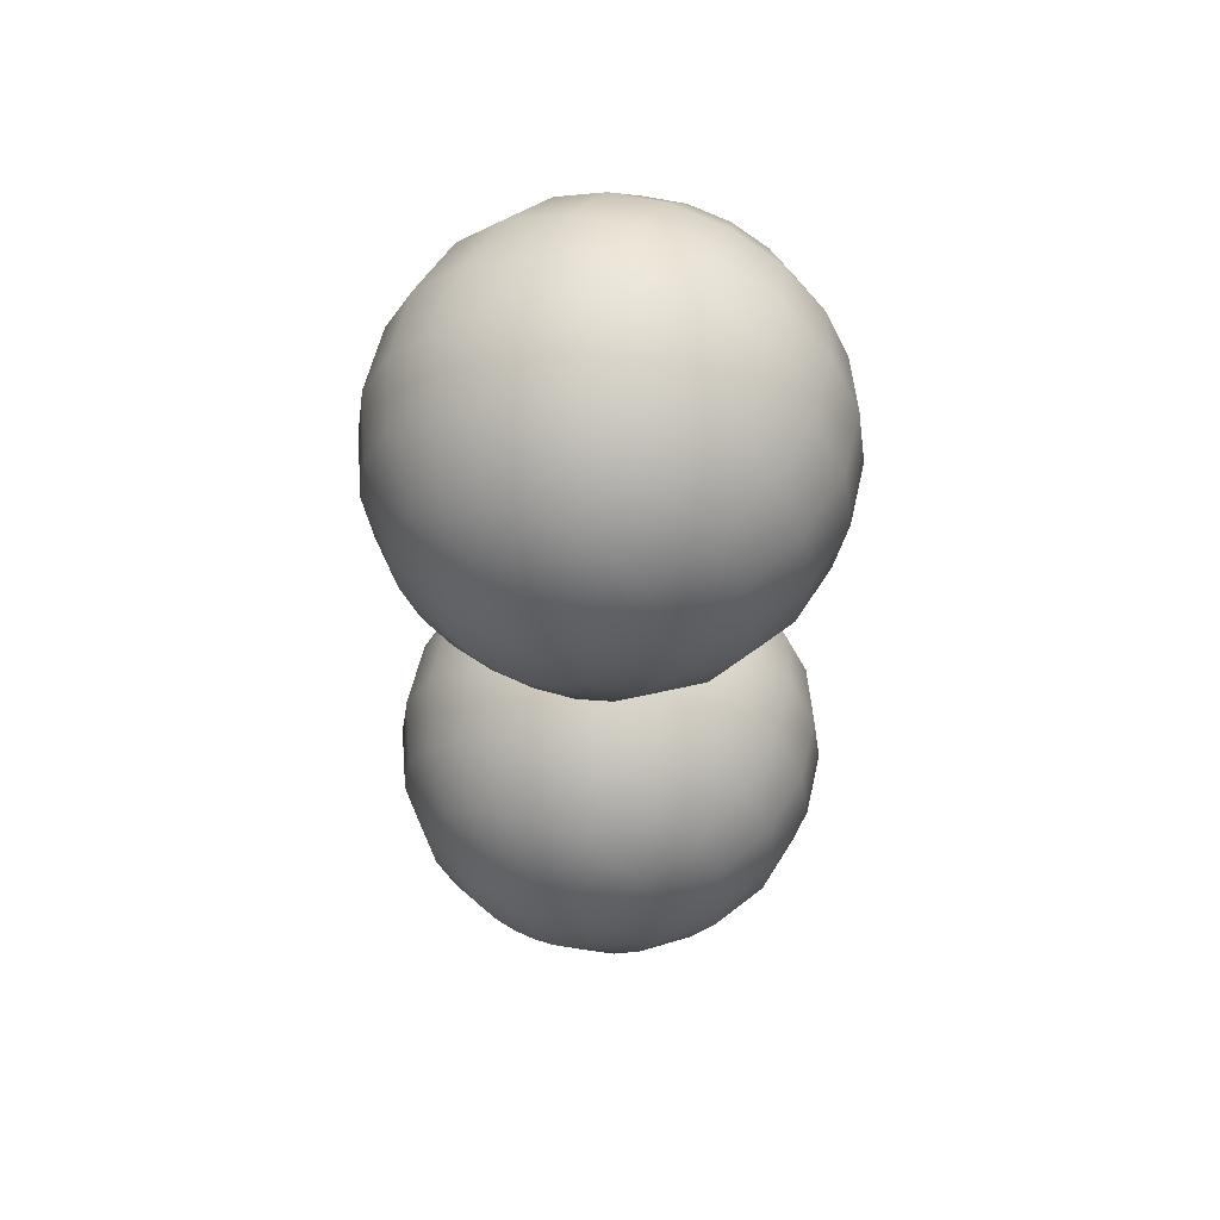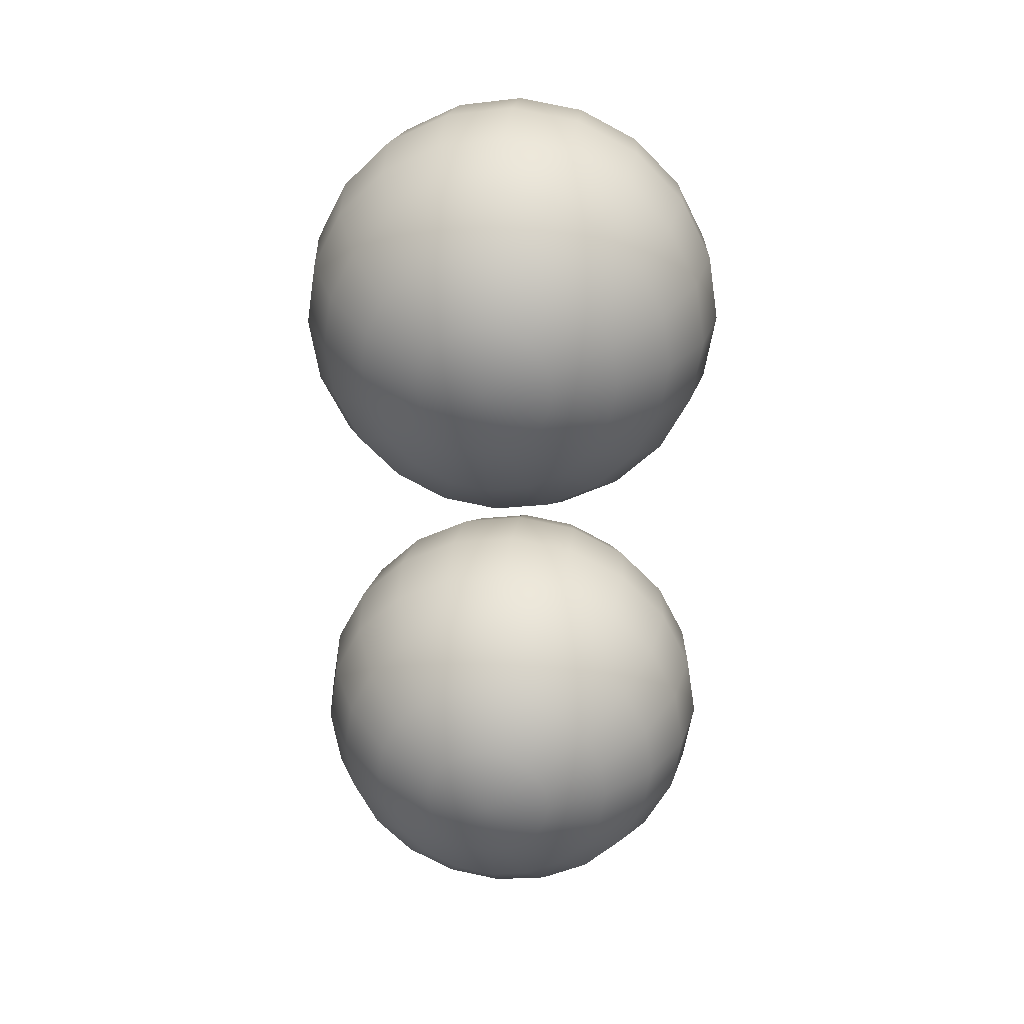
<metadata>
{"format":"obj","ext":"obj","renderer":"f3d","projection":"perspective","resolution":1024,"background":"white","views":[{"elev":56.6,"azim":22.0,"up":"+Z"},{"elev":29.6,"azim":7.6,"up":"+Z"}]}
</metadata>
<code>
g default
v -6e-06 71.52 -0.4026
v -7e-06 68.02 -22.5
v -6.83 68.02 -21.42
v -12.99 68.02 -18.28
v -17.88 68.02 -13.39
v -21.02 68.02 -7.232
v -22.1 68.02 -0.4026
v -21.02 68.02 6.427
v -17.88 68.02 12.59
v -12.99 68.02 17.48
v -6.83 68.02 20.62
v 1.6e-05 68.02 21.7
v 6.83 68.02 20.62
v 12.99 68.02 17.48
v 17.88 68.02 12.59
v 21.02 68.02 6.427
v 22.1 68.02 -0.4026
v 21.02 68.02 -7.232
v 17.88 68.02 -13.39
v 12.99 68.02 -18.28
v 6.83 68.02 -21.42
v -7e-06 57.86 -42.44
v -12.99 57.86 -40.38
v -24.71 57.86 -34.41
v -34.01 57.86 -25.11
v -39.98 57.86 -13.39
v -42.04 57.86 -0.4026
v -39.98 57.86 12.59
v -34.01 57.86 24.31
v -24.71 57.86 33.61
v -12.99 57.86 39.58
v 3.5e-05 57.86 41.64
v 12.99 57.86 39.58
v 24.71 57.86 33.61
v 34.01 57.86 24.31
v 39.98 57.86 12.59
v 42.04 57.86 -0.4026
v 39.98 57.86 -13.39
v 34.01 57.86 -25.11
v 24.71 57.86 -34.41
v 12.99 57.86 -40.38
v -8e-06 42.04 -58.26
v -17.88 42.04 -55.43
v -34.01 42.04 -47.21
v -46.81 42.04 -34.41
v -55.03 42.04 -18.28
v -57.86 42.04 -0.4026
v -55.03 42.04 17.48
v -46.81 42.04 33.61
v -34.01 42.04 46.41
v -17.88 42.04 54.63
v 5e-05 42.04 57.46
v 17.88 42.04 54.63
v 34.01 42.04 46.41
v 46.81 42.04 33.61
v 55.03 42.04 17.48
v 57.86 42.04 -0.4027
v 55.03 42.04 -18.28
v 46.81 42.04 -34.41
v 34.01 42.04 -47.21
v 17.88 42.04 -55.43
v -9e-06 22.1 -68.42
v -21.02 22.1 -65.09
v -39.98 22.1 -55.43
v -55.03 22.1 -40.38
v -64.69 22.1 -21.42
v -68.02 22.1 -0.4025
v -64.69 22.1 20.62
v -55.03 22.1 39.58
v -39.98 22.1 54.63
v -21.02 22.1 64.29
v 6e-05 22.1 67.62
v 21.02 22.1 64.29
v 39.98 22.1 54.63
v 55.03 22.1 39.58
v 64.69 22.1 20.62
v 68.02 22.1 -0.4027
v 64.69 22.1 -21.42
v 55.03 22.1 -40.38
v 39.98 22.1 -55.43
v 21.02 22.1 -65.09
v -9e-06 -3e-06 -71.92
v -22.1 -3e-06 -68.42
v -42.04 -3e-06 -58.26
v -57.86 -3e-06 -42.44
v -68.02 -3e-06 -22.5
v -71.52 -3e-06 -0.4025
v -68.02 -3e-06 21.7
v -57.86 -3e-06 41.64
v -42.04 -3e-06 57.46
v -22.1 -3e-06 67.62
v 6.3e-05 -3e-06 71.12
v 22.1 -3e-06 67.62
v 42.04 -3e-06 57.46
v 57.86 -3e-06 41.64
v 68.02 -3e-06 21.7
v 71.52 -3e-06 -0.4027
v 68.02 -3e-06 -22.5
v 57.86 -3e-06 -42.44
v 42.04 -3e-06 -58.26
v 22.1 -3e-06 -68.42
v -9e-06 -22.1 -68.42
v -21.02 -22.1 -65.09
v -39.98 -22.1 -55.43
v -55.03 -22.1 -40.38
v -64.69 -22.1 -21.42
v -68.02 -22.1 -0.4025
v -64.69 -22.1 20.62
v -55.03 -22.1 39.58
v -39.98 -22.1 54.63
v -21.02 -22.1 64.29
v 6e-05 -22.1 67.62
v 21.02 -22.1 64.29
v 39.98 -22.1 54.63
v 55.03 -22.1 39.58
v 64.69 -22.1 20.62
v 68.02 -22.1 -0.4027
v 64.69 -22.1 -21.42
v 55.03 -22.1 -40.38
v 39.98 -22.1 -55.43
v 21.02 -22.1 -65.09
v -8e-06 -42.04 -58.26
v -17.88 -42.04 -55.43
v -34.01 -42.04 -47.21
v -46.81 -42.04 -34.41
v -55.03 -42.04 -18.28
v -57.86 -42.04 -0.4026
v -55.03 -42.04 17.48
v -46.81 -42.04 33.61
v -34.01 -42.04 46.41
v -17.88 -42.04 54.63
v 5e-05 -42.04 57.46
v 17.88 -42.04 54.63
v 34.01 -42.04 46.41
v 46.81 -42.04 33.61
v 55.03 -42.04 17.48
v 57.86 -42.04 -0.4027
v 55.03 -42.04 -18.28
v 46.81 -42.04 -34.41
v 34.01 -42.04 -47.21
v 17.88 -42.04 -55.43
v -7e-06 -57.86 -42.44
v -12.99 -57.86 -40.38
v -24.71 -57.86 -34.41
v -34.01 -57.86 -25.11
v -39.98 -57.86 -13.39
v -42.04 -57.86 -0.4026
v -39.98 -57.86 12.59
v -34.01 -57.86 24.31
v -24.71 -57.86 33.61
v -12.99 -57.86 39.58
v 3.5e-05 -57.86 41.64
v 12.99 -57.86 39.58
v 24.71 -57.86 33.61
v 34.01 -57.86 24.31
v 39.98 -57.86 12.59
v 42.04 -57.86 -0.4026
v 39.98 -57.86 -13.39
v 34.01 -57.86 -25.11
v 24.71 -57.86 -34.41
v 12.99 -57.86 -40.38
v -7e-06 -68.02 -22.5
v -6.83 -68.02 -21.42
v -12.99 -68.02 -18.28
v -17.88 -68.02 -13.39
v -21.02 -68.02 -7.232
v -22.1 -68.02 -0.4026
v -21.02 -68.02 6.427
v -17.88 -68.02 12.59
v -12.99 -68.02 17.48
v -6.83 -68.02 20.62
v 1.6e-05 -68.02 21.7
v 6.83 -68.02 20.62
v 12.99 -68.02 17.48
v 17.88 -68.02 12.59
v 21.02 -68.02 6.427
v 22.1 -68.02 -0.4026
v 21.02 -68.02 -7.232
v 17.88 -68.02 -13.39
v 12.99 -68.02 -18.28
v 6.83 -68.02 -21.42
v -6e-06 -71.52 -0.4026
g sfx_sphereshield
f 1 2 3
f 1 3 4
f 1 4 5
f 1 5 6
f 1 6 7
f 1 7 8
f 1 8 9
f 1 9 10
f 1 10 11
f 1 11 12
f 1 12 13
f 1 13 14
f 1 14 15
f 1 15 16
f 1 16 17
f 1 17 18
f 1 18 19
f 1 19 20
f 1 20 21
f 1 21 2
f 2 22 23
f 2 23 3
f 3 23 24
f 3 24 4
f 4 24 25
f 4 25 5
f 5 25 26
f 5 26 6
f 6 26 27
f 6 27 7
f 7 27 28
f 7 28 8
f 8 28 29
f 8 29 9
f 9 29 30
f 9 30 10
f 10 30 31
f 10 31 11
f 11 31 32
f 11 32 12
f 12 32 33
f 12 33 13
f 13 33 34
f 13 34 14
f 14 34 35
f 14 35 15
f 15 35 36
f 15 36 16
f 16 36 37
f 16 37 17
f 17 37 38
f 17 38 18
f 18 38 39
f 18 39 19
f 19 39 40
f 19 40 20
f 20 40 41
f 20 41 21
f 21 41 22
f 21 22 2
f 22 42 43
f 22 43 23
f 23 43 44
f 23 44 24
f 24 44 45
f 24 45 25
f 25 45 46
f 25 46 26
f 26 46 47
f 26 47 27
f 27 47 48
f 27 48 28
f 28 48 49
f 28 49 29
f 29 49 50
f 29 50 30
f 30 50 51
f 30 51 31
f 31 51 52
f 31 52 32
f 32 52 53
f 32 53 33
f 33 53 54
f 33 54 34
f 34 54 55
f 34 55 35
f 35 55 56
f 35 56 36
f 36 56 57
f 36 57 37
f 37 57 58
f 37 58 38
f 38 58 59
f 38 59 39
f 39 59 60
f 39 60 40
f 40 60 61
f 40 61 41
f 41 61 42
f 41 42 22
f 42 62 63
f 42 63 43
f 43 63 64
f 43 64 44
f 44 64 65
f 44 65 45
f 45 65 66
f 45 66 46
f 46 66 67
f 46 67 47
f 47 67 68
f 47 68 48
f 48 68 69
f 48 69 49
f 49 69 70
f 49 70 50
f 50 70 71
f 50 71 51
f 51 71 72
f 51 72 52
f 52 72 73
f 52 73 53
f 53 73 74
f 53 74 54
f 54 74 75
f 54 75 55
f 55 75 76
f 55 76 56
f 56 76 77
f 56 77 57
f 57 77 78
f 57 78 58
f 58 78 79
f 58 79 59
f 59 79 80
f 59 80 60
f 60 80 81
f 60 81 61
f 61 81 62
f 61 62 42
f 62 82 83
f 62 83 63
f 63 83 84
f 63 84 64
f 64 84 85
f 64 85 65
f 65 85 86
f 65 86 66
f 66 86 87
f 66 87 67
f 67 87 88
f 67 88 68
f 68 88 89
f 68 89 69
f 69 89 90
f 69 90 70
f 70 90 91
f 70 91 71
f 71 91 92
f 71 92 72
f 72 92 93
f 72 93 73
f 73 93 94
f 73 94 74
f 74 94 95
f 74 95 75
f 75 95 96
f 75 96 76
f 76 96 97
f 76 97 77
f 77 97 98
f 77 98 78
f 78 98 99
f 78 99 79
f 79 99 100
f 79 100 80
f 80 100 101
f 80 101 81
f 81 101 82
f 81 82 62
f 82 102 103
f 82 103 83
f 83 103 104
f 83 104 84
f 84 104 105
f 84 105 85
f 85 105 106
f 85 106 86
f 86 106 107
f 86 107 87
f 87 107 108
f 87 108 88
f 88 108 109
f 88 109 89
f 89 109 110
f 89 110 90
f 90 110 111
f 90 111 91
f 91 111 112
f 91 112 92
f 92 112 113
f 92 113 93
f 93 113 114
f 93 114 94
f 94 114 115
f 94 115 95
f 95 115 116
f 95 116 96
f 96 116 117
f 96 117 97
f 97 117 118
f 97 118 98
f 98 118 119
f 98 119 99
f 99 119 120
f 99 120 100
f 100 120 121
f 100 121 101
f 101 121 102
f 101 102 82
f 102 122 123
f 102 123 103
f 103 123 124
f 103 124 104
f 104 124 125
f 104 125 105
f 105 125 126
f 105 126 106
f 106 126 127
f 106 127 107
f 107 127 128
f 107 128 108
f 108 128 129
f 108 129 109
f 109 129 130
f 109 130 110
f 110 130 131
f 110 131 111
f 111 131 132
f 111 132 112
f 112 132 133
f 112 133 113
f 113 133 134
f 113 134 114
f 114 134 135
f 114 135 115
f 115 135 136
f 115 136 116
f 116 136 137
f 116 137 117
f 117 137 138
f 117 138 118
f 118 138 139
f 118 139 119
f 119 139 140
f 119 140 120
f 120 140 141
f 120 141 121
f 121 141 122
f 121 122 102
f 122 142 143
f 122 143 123
f 123 143 144
f 123 144 124
f 124 144 145
f 124 145 125
f 125 145 146
f 125 146 126
f 126 146 147
f 126 147 127
f 127 147 148
f 127 148 128
f 128 148 149
f 128 149 129
f 129 149 150
f 129 150 130
f 130 150 151
f 130 151 131
f 131 151 152
f 131 152 132
f 132 152 153
f 132 153 133
f 133 153 154
f 133 154 134
f 134 154 155
f 134 155 135
f 135 155 156
f 135 156 136
f 136 156 157
f 136 157 137
f 137 157 158
f 137 158 138
f 138 158 159
f 138 159 139
f 139 159 160
f 139 160 140
f 140 160 161
f 140 161 141
f 141 161 142
f 141 142 122
f 142 162 163
f 142 163 143
f 143 163 164
f 143 164 144
f 144 164 165
f 144 165 145
f 145 165 166
f 145 166 146
f 146 166 167
f 146 167 147
f 147 167 168
f 147 168 148
f 148 168 169
f 148 169 149
f 149 169 170
f 149 170 150
f 150 170 171
f 150 171 151
f 151 171 172
f 151 172 152
f 152 172 173
f 152 173 153
f 153 173 174
f 153 174 154
f 154 174 175
f 154 175 155
f 155 175 176
f 155 176 156
f 156 176 177
f 156 177 157
f 157 177 178
f 157 178 158
f 158 178 179
f 158 179 159
f 159 179 180
f 159 180 160
f 160 180 181
f 160 181 161
f 161 181 162
f 161 162 142
f 182 163 162
f 182 164 163
f 182 165 164
f 182 166 165
f 182 167 166
f 182 168 167
f 182 169 168
f 182 170 169
f 182 171 170
f 182 172 171
f 182 173 172
f 182 174 173
f 182 175 174
f 182 176 175
f 182 177 176
f 182 178 177
f 182 179 178
f 182 180 179
f 182 181 180
f 182 162 181
g default
v -1.3e-05 71.52 165.5
v -1.4e-05 68.02 143.4
v -6.83 68.02 144.5
v -12.99 68.02 147.6
v -17.88 68.02 152.5
v -21.02 68.02 158.7
v -22.1 68.02 165.5
v -21.02 68.02 172.3
v -17.88 68.02 178.5
v -12.99 68.02 183.4
v -6.83 68.02 186.5
v 9e-06 68.02 187.6
v 6.83 68.02 186.5
v 12.99 68.02 183.4
v 17.88 68.02 178.5
v 21.02 68.02 172.3
v 22.1 68.02 165.5
v 21.02 68.02 158.7
v 17.88 68.02 152.5
v 12.99 68.02 147.6
v 6.83 68.02 144.5
v -1.5e-05 57.86 123.5
v -12.99 57.86 125.5
v -24.71 57.86 131.5
v -34.01 57.86 140.8
v -39.98 57.86 152.5
v -42.04 57.86 165.5
v -39.98 57.86 178.5
v -34.01 57.86 190.2
v -24.71 57.86 199.5
v -12.99 57.86 205.5
v 2.8e-05 57.86 207.5
v 12.99 57.86 205.5
v 24.71 57.86 199.5
v 34.01 57.86 190.2
v 39.98 57.86 178.5
v 42.04 57.86 165.5
v 39.98 57.86 152.5
v 34.01 57.86 140.8
v 24.71 57.86 131.5
v 12.99 57.86 125.5
v -1.5e-05 42.04 107.6
v -17.88 42.04 110.5
v -34.01 42.04 118.7
v -46.81 42.04 131.5
v -55.03 42.04 147.6
v -57.86 42.04 165.5
v -55.03 42.04 183.4
v -46.81 42.04 199.5
v -34.01 42.04 212.3
v -17.88 42.04 220.5
v 4.3e-05 42.04 223.4
v 17.88 42.04 220.5
v 34.01 42.04 212.3
v 46.81 42.04 199.5
v 55.03 42.04 183.4
v 57.86 42.04 165.5
v 55.03 42.04 147.6
v 46.81 42.04 131.5
v 34.01 42.04 118.7
v 17.88 42.04 110.5
v -1.6e-05 22.1 97.48
v -21.02 22.1 100.8
v -39.98 22.1 110.5
v -55.03 22.1 125.5
v -64.69 22.1 144.5
v -68.02 22.1 165.5
v -64.69 22.1 186.5
v -55.03 22.1 205.5
v -39.98 22.1 220.5
v -21.02 22.1 230.2
v 5.3e-05 22.1 233.5
v 21.02 22.1 230.2
v 39.98 22.1 220.5
v 55.03 22.1 205.5
v 64.69 22.1 186.5
v 68.02 22.1 165.5
v 64.69 22.1 144.5
v 55.03 22.1 125.5
v 39.98 22.1 110.5
v 21.02 22.1 100.8
v -1.6e-05 -1e-05 93.98
v -22.1 -1e-05 97.48
v -42.04 -1e-05 107.6
v -57.86 -1e-05 123.5
v -68.02 -1e-05 143.4
v -71.52 -1e-05 165.5
v -68.02 -1e-05 187.6
v -57.86 -1e-05 207.5
v -42.04 -1e-05 223.4
v -22.1 -1e-05 233.5
v 5.6e-05 -1e-05 237
v 22.1 -1e-05 233.5
v 42.04 -1e-05 223.4
v 57.86 -1e-05 207.5
v 68.02 -1e-05 187.6
v 71.52 -1e-05 165.5
v 68.02 -1e-05 143.4
v 57.86 -1e-05 123.5
v 42.04 -1e-05 107.6
v 22.1 -1e-05 97.48
v -1.6e-05 -22.1 97.48
v -21.02 -22.1 100.8
v -39.98 -22.1 110.5
v -55.03 -22.1 125.5
v -64.69 -22.1 144.5
v -68.02 -22.1 165.5
v -64.69 -22.1 186.5
v -55.03 -22.1 205.5
v -39.98 -22.1 220.5
v -21.02 -22.1 230.2
v 5.3e-05 -22.1 233.5
v 21.02 -22.1 230.2
v 39.98 -22.1 220.5
v 55.03 -22.1 205.5
v 64.69 -22.1 186.5
v 68.02 -22.1 165.5
v 64.69 -22.1 144.5
v 55.03 -22.1 125.5
v 39.98 -22.1 110.5
v 21.02 -22.1 100.8
v -1.5e-05 -42.04 107.6
v -17.88 -42.04 110.5
v -34.01 -42.04 118.7
v -46.81 -42.04 131.5
v -55.03 -42.04 147.6
v -57.86 -42.04 165.5
v -55.03 -42.04 183.4
v -46.81 -42.04 199.5
v -34.01 -42.04 212.3
v -17.88 -42.04 220.5
v 4.3e-05 -42.04 223.4
v 17.88 -42.04 220.5
v 34.01 -42.04 212.3
v 46.81 -42.04 199.5
v 55.03 -42.04 183.4
v 57.86 -42.04 165.5
v 55.03 -42.04 147.6
v 46.81 -42.04 131.5
v 34.01 -42.04 118.7
v 17.88 -42.04 110.5
v -1.5e-05 -57.86 123.5
v -12.99 -57.86 125.5
v -24.71 -57.86 131.5
v -34.01 -57.86 140.8
v -39.98 -57.86 152.5
v -42.04 -57.86 165.5
v -39.98 -57.86 178.5
v -34.01 -57.86 190.2
v -24.71 -57.86 199.5
v -12.99 -57.86 205.5
v 2.8e-05 -57.86 207.5
v 12.99 -57.86 205.5
v 24.71 -57.86 199.5
v 34.01 -57.86 190.2
v 39.98 -57.86 178.5
v 42.04 -57.86 165.5
v 39.98 -57.86 152.5
v 34.01 -57.86 140.8
v 24.71 -57.86 131.5
v 12.99 -57.86 125.5
v -1.4e-05 -68.02 143.4
v -6.83 -68.02 144.5
v -12.99 -68.02 147.6
v -17.88 -68.02 152.5
v -21.02 -68.02 158.7
v -22.1 -68.02 165.5
v -21.02 -68.02 172.3
v -17.88 -68.02 178.5
v -12.99 -68.02 183.4
v -6.83 -68.02 186.5
v 9e-06 -68.02 187.6
v 6.83 -68.02 186.5
v 12.99 -68.02 183.4
v 17.88 -68.02 178.5
v 21.02 -68.02 172.3
v 22.1 -68.02 165.5
v 21.02 -68.02 158.7
v 17.88 -68.02 152.5
v 12.99 -68.02 147.6
v 6.83 -68.02 144.5
v -1.3e-05 -71.52 165.5
g sfx_spheremirror
f 183 184 185
f 183 185 186
f 183 186 187
f 183 187 188
f 183 188 189
f 183 189 190
f 183 190 191
f 183 191 192
f 183 192 193
f 183 193 194
f 183 194 195
f 183 195 196
f 183 196 197
f 183 197 198
f 183 198 199
f 183 199 200
f 183 200 201
f 183 201 202
f 183 202 203
f 183 203 184
f 184 204 205
f 184 205 185
f 185 205 206
f 185 206 186
f 186 206 207
f 186 207 187
f 187 207 208
f 187 208 188
f 188 208 209
f 188 209 189
f 189 209 210
f 189 210 190
f 190 210 211
f 190 211 191
f 191 211 212
f 191 212 192
f 192 212 213
f 192 213 193
f 193 213 214
f 193 214 194
f 194 214 215
f 194 215 195
f 195 215 216
f 195 216 196
f 196 216 217
f 196 217 197
f 197 217 218
f 197 218 198
f 198 218 219
f 198 219 199
f 199 219 220
f 199 220 200
f 200 220 221
f 200 221 201
f 201 221 222
f 201 222 202
f 202 222 223
f 202 223 203
f 203 223 204
f 203 204 184
f 204 224 225
f 204 225 205
f 205 225 226
f 205 226 206
f 206 226 227
f 206 227 207
f 207 227 228
f 207 228 208
f 208 228 229
f 208 229 209
f 209 229 230
f 209 230 210
f 210 230 231
f 210 231 211
f 211 231 232
f 211 232 212
f 212 232 233
f 212 233 213
f 213 233 234
f 213 234 214
f 214 234 235
f 214 235 215
f 215 235 236
f 215 236 216
f 216 236 237
f 216 237 217
f 217 237 238
f 217 238 218
f 218 238 239
f 218 239 219
f 219 239 240
f 219 240 220
f 220 240 241
f 220 241 221
f 221 241 242
f 221 242 222
f 222 242 243
f 222 243 223
f 223 243 224
f 223 224 204
f 224 244 245
f 224 245 225
f 225 245 246
f 225 246 226
f 226 246 247
f 226 247 227
f 227 247 248
f 227 248 228
f 228 248 249
f 228 249 229
f 229 249 250
f 229 250 230
f 230 250 251
f 230 251 231
f 231 251 252
f 231 252 232
f 232 252 253
f 232 253 233
f 233 253 254
f 233 254 234
f 234 254 255
f 234 255 235
f 235 255 256
f 235 256 236
f 236 256 257
f 236 257 237
f 237 257 258
f 237 258 238
f 238 258 259
f 238 259 239
f 239 259 260
f 239 260 240
f 240 260 261
f 240 261 241
f 241 261 262
f 241 262 242
f 242 262 263
f 242 263 243
f 243 263 244
f 243 244 224
f 244 264 265
f 244 265 245
f 245 265 266
f 245 266 246
f 246 266 267
f 246 267 247
f 247 267 268
f 247 268 248
f 248 268 269
f 248 269 249
f 249 269 270
f 249 270 250
f 250 270 271
f 250 271 251
f 251 271 272
f 251 272 252
f 252 272 273
f 252 273 253
f 253 273 274
f 253 274 254
f 254 274 275
f 254 275 255
f 255 275 276
f 255 276 256
f 256 276 277
f 256 277 257
f 257 277 278
f 257 278 258
f 258 278 279
f 258 279 259
f 259 279 280
f 259 280 260
f 260 280 281
f 260 281 261
f 261 281 282
f 261 282 262
f 262 282 283
f 262 283 263
f 263 283 264
f 263 264 244
f 264 284 285
f 264 285 265
f 265 285 286
f 265 286 266
f 266 286 287
f 266 287 267
f 267 287 288
f 267 288 268
f 268 288 289
f 268 289 269
f 269 289 290
f 269 290 270
f 270 290 291
f 270 291 271
f 271 291 292
f 271 292 272
f 272 292 293
f 272 293 273
f 273 293 294
f 273 294 274
f 274 294 295
f 274 295 275
f 275 295 296
f 275 296 276
f 276 296 297
f 276 297 277
f 277 297 298
f 277 298 278
f 278 298 299
f 278 299 279
f 279 299 300
f 279 300 280
f 280 300 301
f 280 301 281
f 281 301 302
f 281 302 282
f 282 302 303
f 282 303 283
f 283 303 284
f 283 284 264
f 284 304 305
f 284 305 285
f 285 305 306
f 285 306 286
f 286 306 307
f 286 307 287
f 287 307 308
f 287 308 288
f 288 308 309
f 288 309 289
f 289 309 310
f 289 310 290
f 290 310 311
f 290 311 291
f 291 311 312
f 291 312 292
f 292 312 313
f 292 313 293
f 293 313 314
f 293 314 294
f 294 314 315
f 294 315 295
f 295 315 316
f 295 316 296
f 296 316 317
f 296 317 297
f 297 317 318
f 297 318 298
f 298 318 319
f 298 319 299
f 299 319 320
f 299 320 300
f 300 320 321
f 300 321 301
f 301 321 322
f 301 322 302
f 302 322 323
f 302 323 303
f 303 323 304
f 303 304 284
f 304 324 325
f 304 325 305
f 305 325 326
f 305 326 306
f 306 326 327
f 306 327 307
f 307 327 328
f 307 328 308
f 308 328 329
f 308 329 309
f 309 329 330
f 309 330 310
f 310 330 331
f 310 331 311
f 311 331 332
f 311 332 312
f 312 332 333
f 312 333 313
f 313 333 334
f 313 334 314
f 314 334 335
f 314 335 315
f 315 335 336
f 315 336 316
f 316 336 337
f 316 337 317
f 317 337 338
f 317 338 318
f 318 338 339
f 318 339 319
f 319 339 340
f 319 340 320
f 320 340 341
f 320 341 321
f 321 341 342
f 321 342 322
f 322 342 343
f 322 343 323
f 323 343 324
f 323 324 304
f 324 344 345
f 324 345 325
f 325 345 346
f 325 346 326
f 326 346 347
f 326 347 327
f 327 347 348
f 327 348 328
f 328 348 349
f 328 349 329
f 329 349 350
f 329 350 330
f 330 350 351
f 330 351 331
f 331 351 352
f 331 352 332
f 332 352 353
f 332 353 333
f 333 353 354
f 333 354 334
f 334 354 355
f 334 355 335
f 335 355 356
f 335 356 336
f 336 356 357
f 336 357 337
f 337 357 358
f 337 358 338
f 338 358 359
f 338 359 339
f 339 359 360
f 339 360 340
f 340 360 361
f 340 361 341
f 341 361 362
f 341 362 342
f 342 362 363
f 342 363 343
f 343 363 344
f 343 344 324
f 364 345 344
f 364 346 345
f 364 347 346
f 364 348 347
f 364 349 348
f 364 350 349
f 364 351 350
f 364 352 351
f 364 353 352
f 364 354 353
f 364 355 354
f 364 356 355
f 364 357 356
f 364 358 357
f 364 359 358
f 364 360 359
f 364 361 360
f 364 362 361
f 364 363 362
f 364 344 363

</code>
